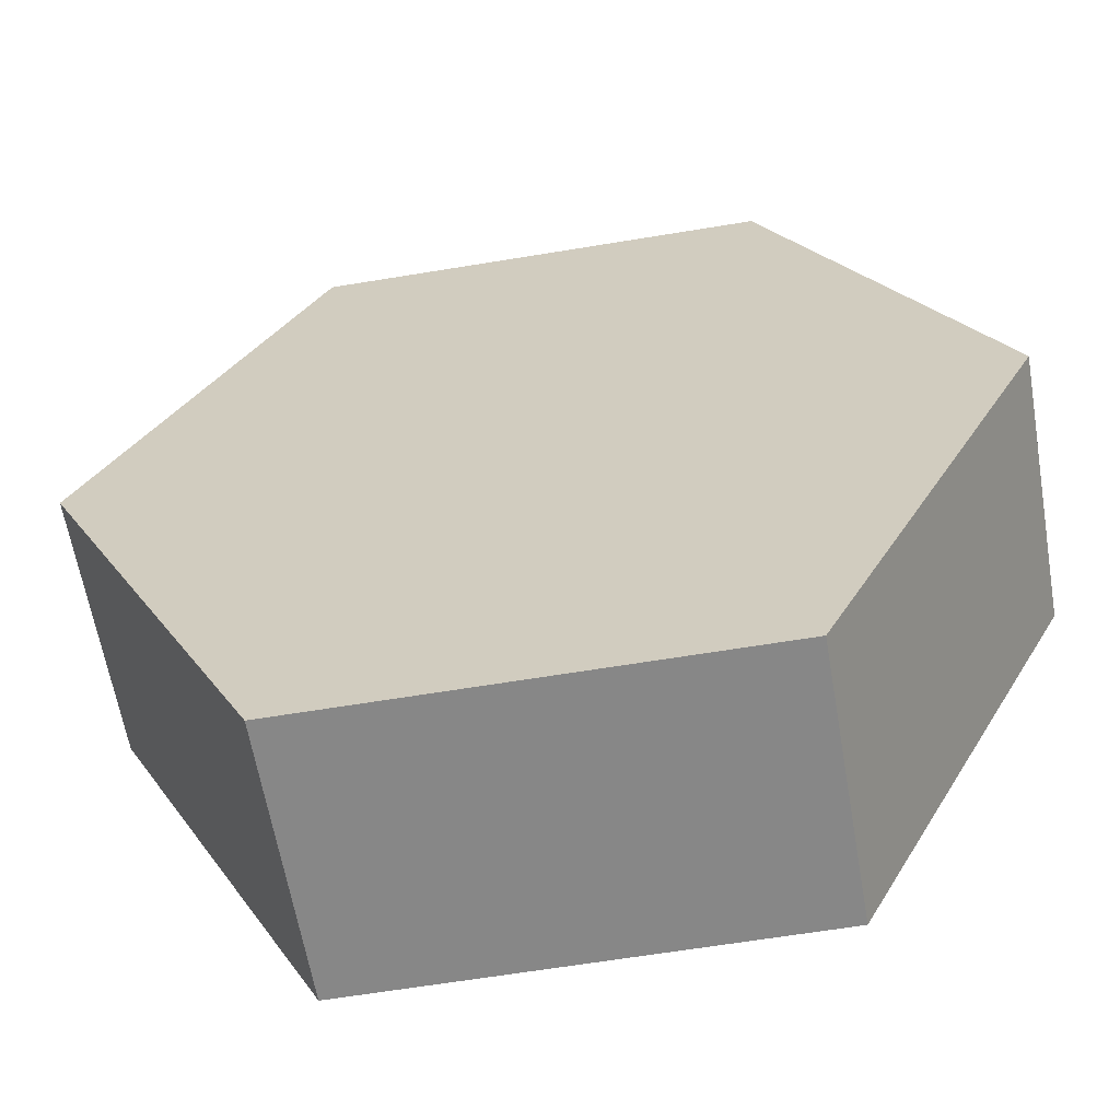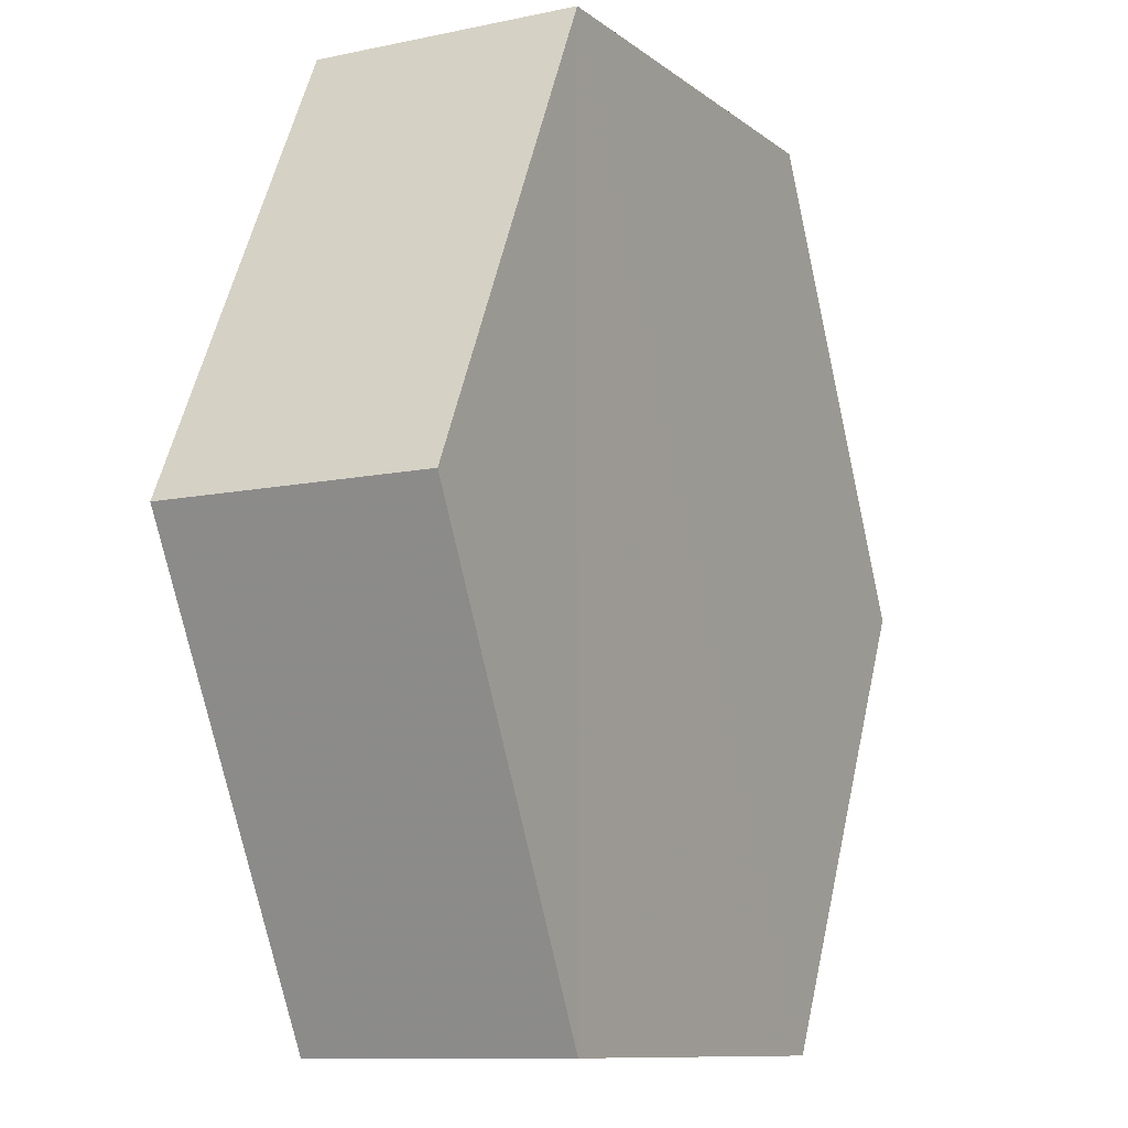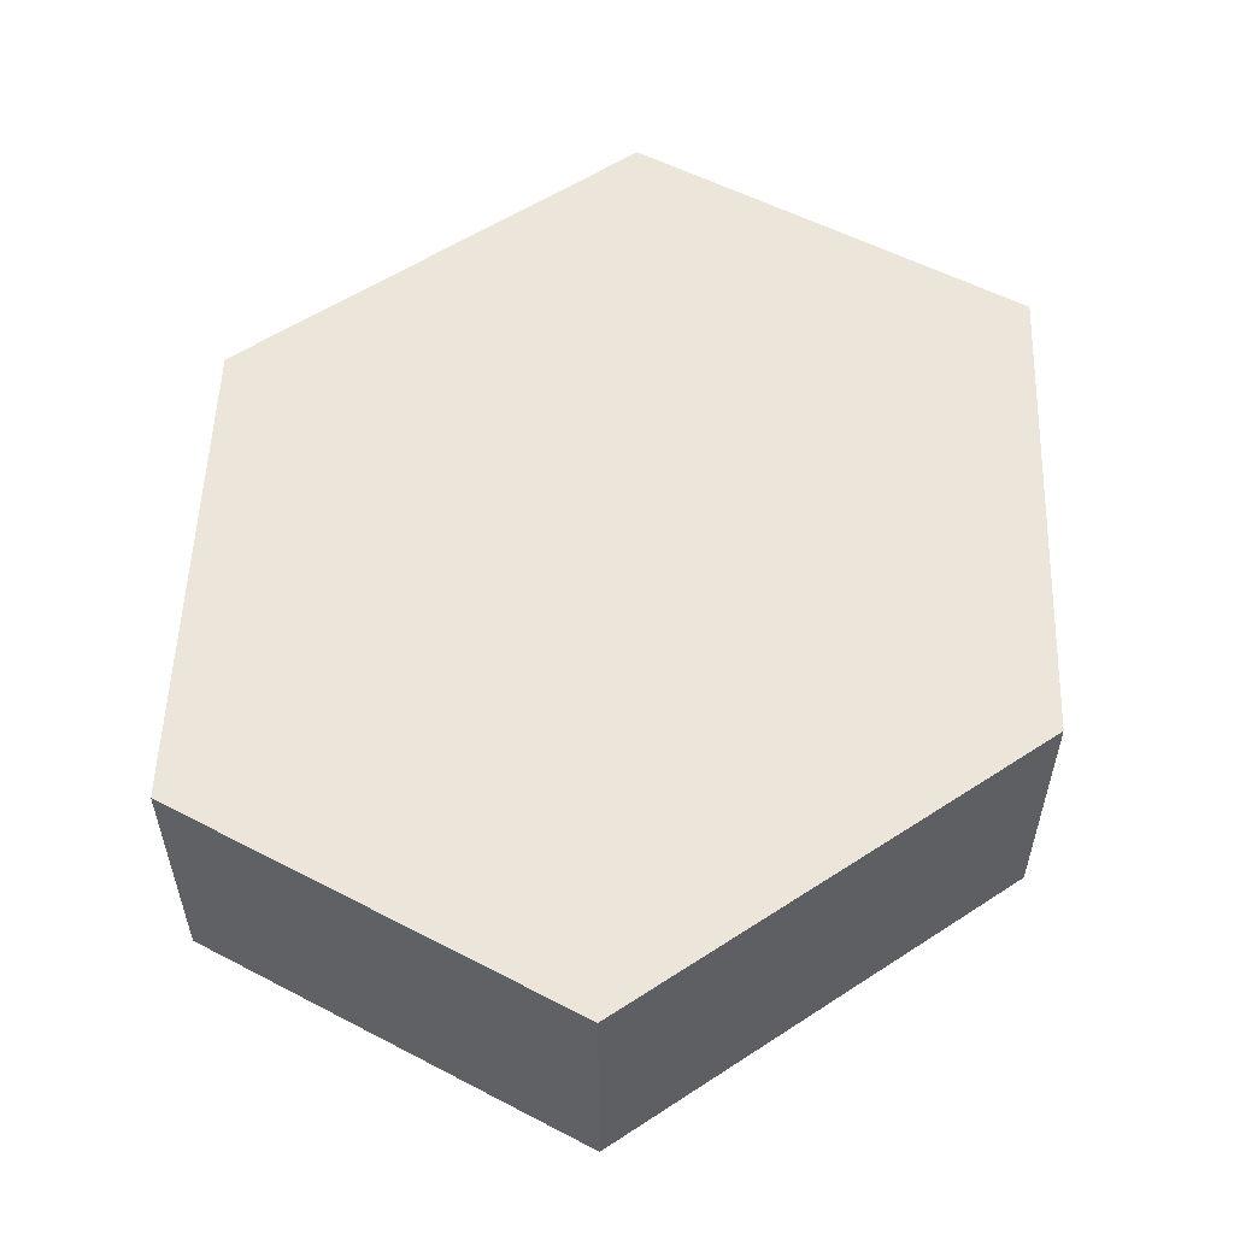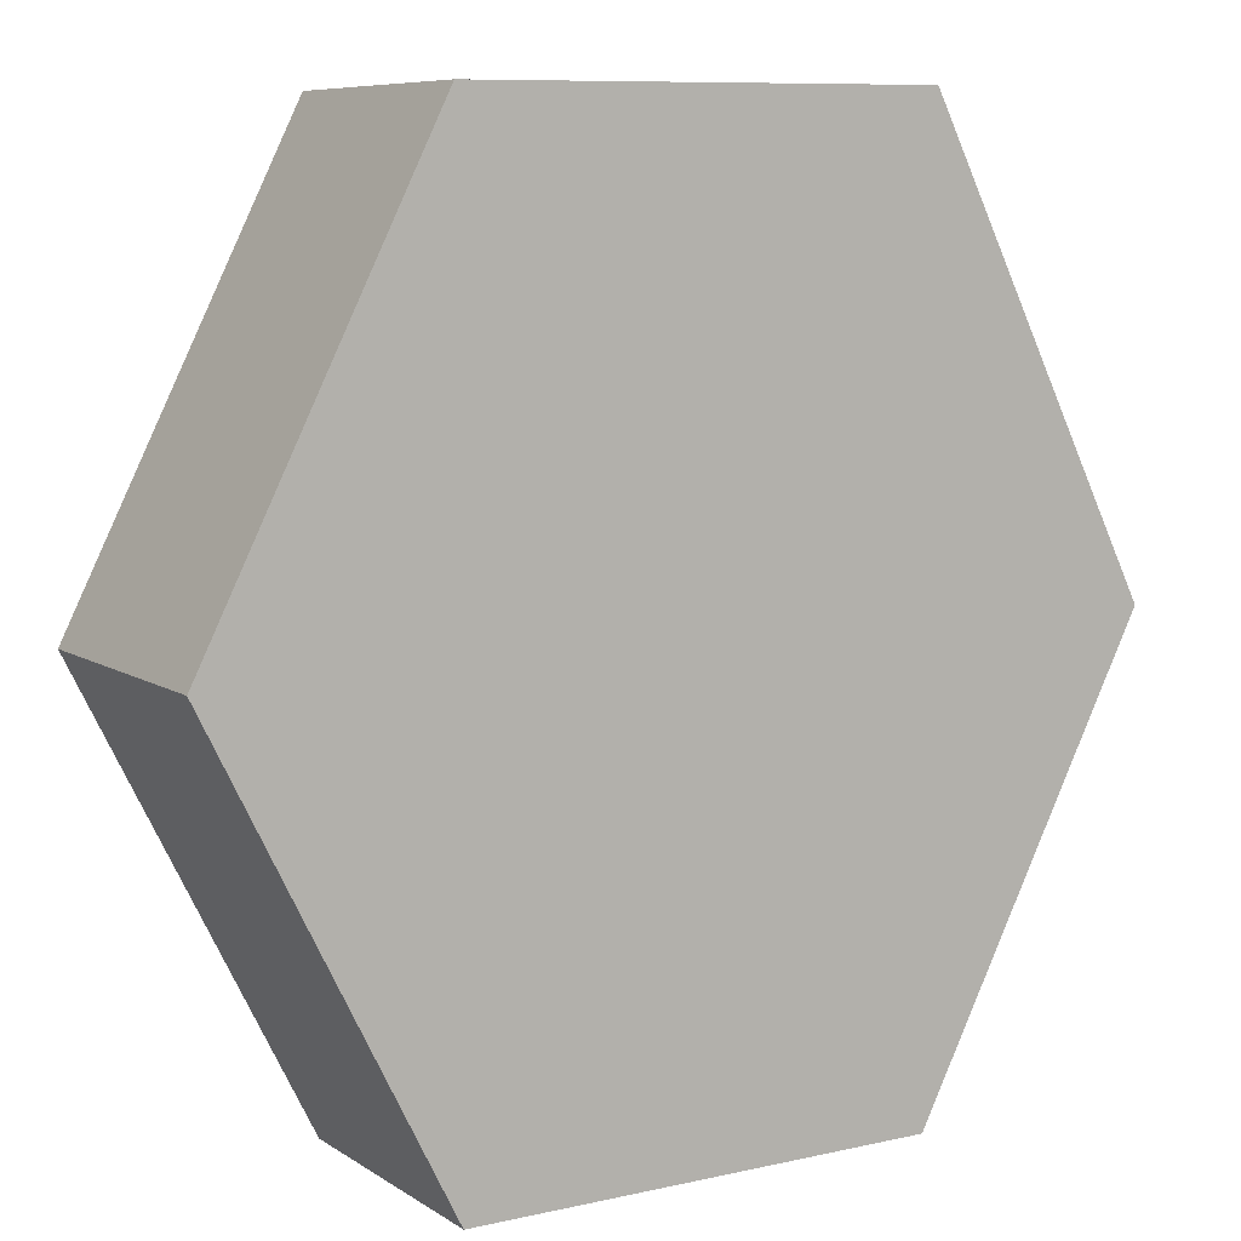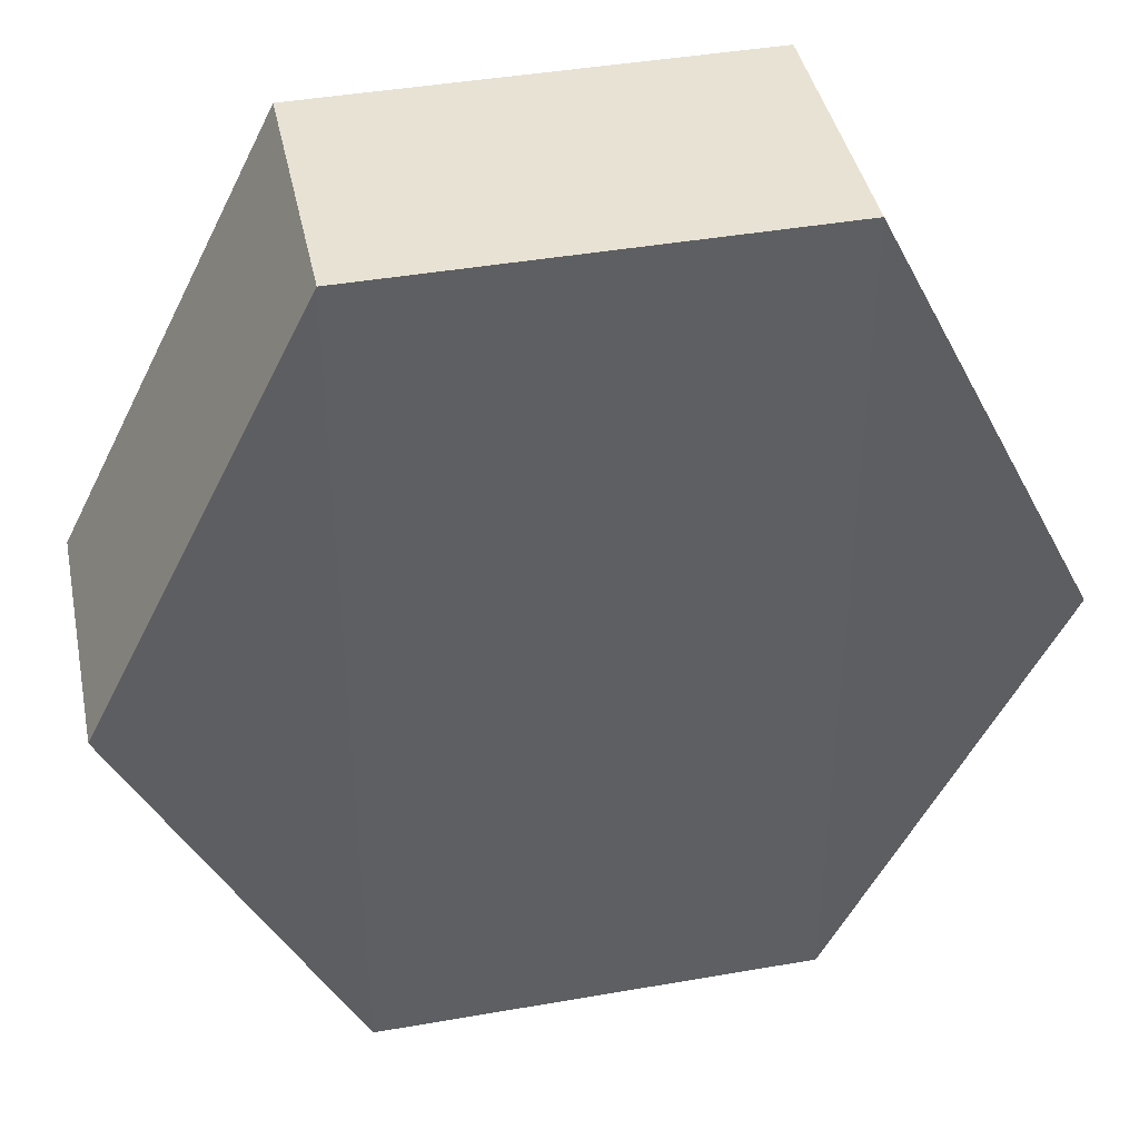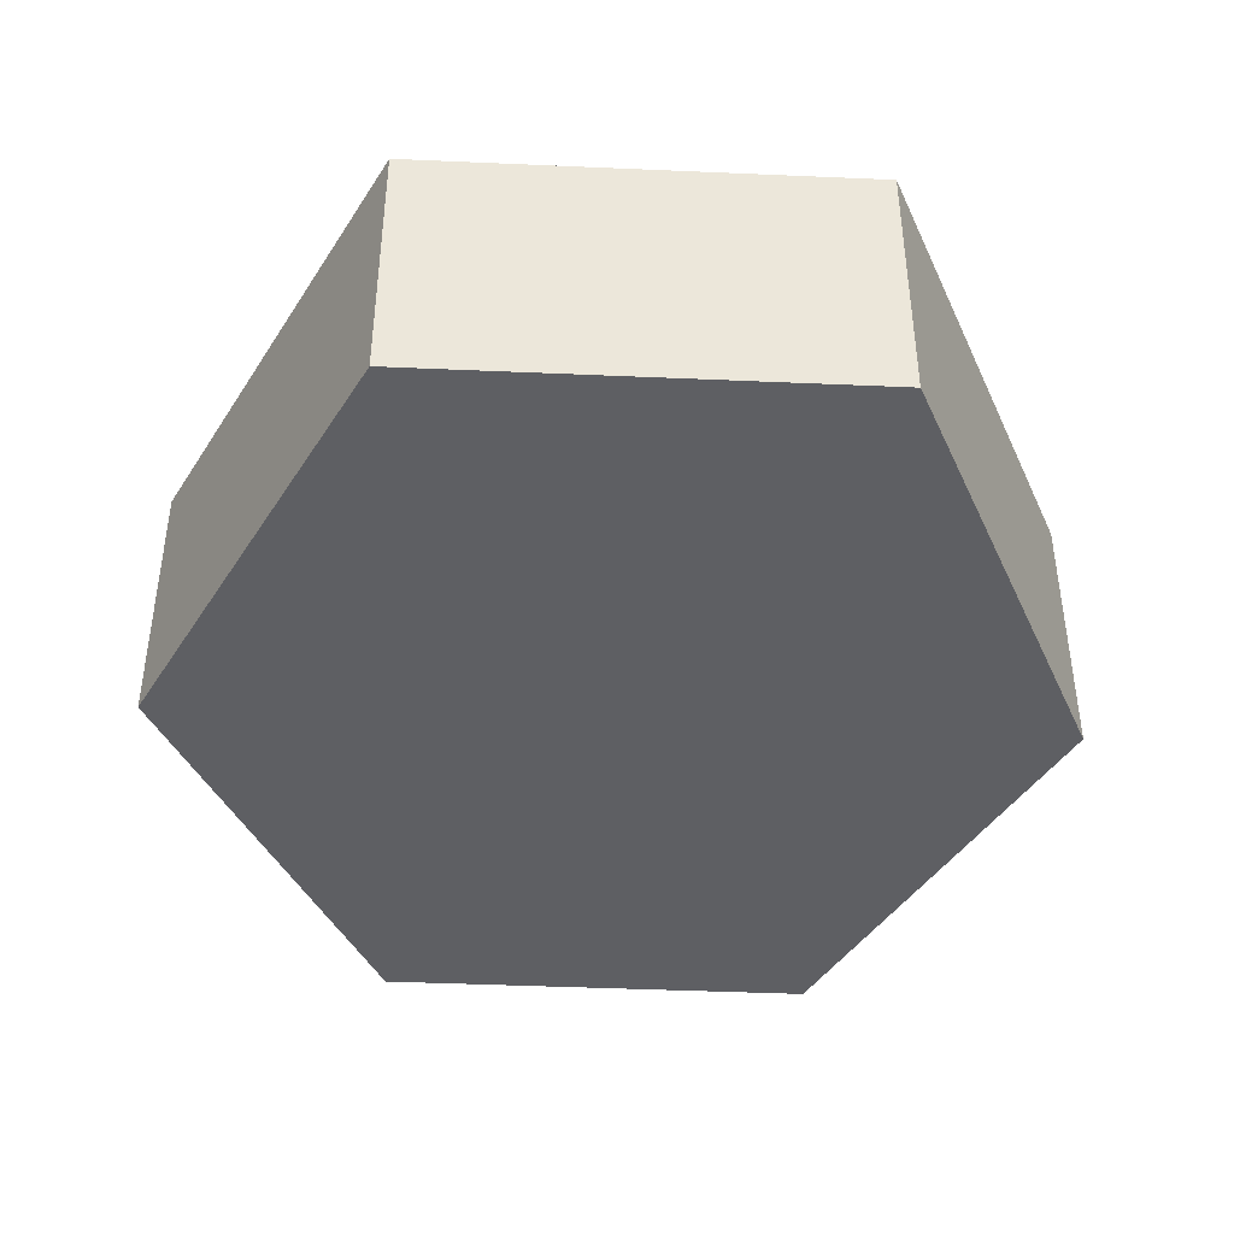
<metadata>
{"format":"obj","ext":"obj","renderer":"f3d","projection":"perspective","resolution":1024,"background":"white","views":[{"elev":-62.5,"azim":9.5,"up":"+Y"},{"elev":-9.8,"azim":118.7,"up":"+Y"},{"elev":55.3,"azim":-151.2,"up":"+Z"},{"elev":8.5,"azim":-30.6,"up":"+Y"},{"elev":41.5,"azim":168.2,"up":"+Y"},{"elev":-41.8,"azim":177.0,"up":"+Z"}]}
</metadata>
<code>
o 6327
v 2167 1882 17.16
v 2168 1882 17.15
v 2167 1882 17.15
v 2167 1882 17.15
v 2168 1882 17.15
v 2168 1882 17.15
v 2167 1882 17.16
v 2167 1882 17.16
v 2167 1882 17.16
v 2167 1882 17.16
v 2167 1882 17.16
v 2167 1882 17.15
v 2168 1882 17.15
v 2168 1882 17.16
v 2167 1882 17.15
v 2167 1882 17.16
v 2167 1882 17.15
v 2167 1882 17.15
v 2167 1882 17.15
v 2167 1882 17.15
v 2168 1882 17.16
v 2168 1882 17.15
v 2168 1882 17.15
v 2168 1882 17.16
v 2168 1882 17.15
v 2168 1882 17.16
v 2168 1882 17.16
v 2168 1882 17.16
v 2168 1882 17.15
v 2168 1882 17.16
v 2168 1882 17.16
v 2167 1882 17.16
f 1 2 3
f 4 3 2
f 5 2 6
f 7 4 8
f 8 9 10
f 11 12 7
f 13 9 14
f 15 13 5
f 15 16 17
f 17 1 18
f 18 19 20
f 21 19 22
f 23 21 5
f 11 21 24
f 25 26 23
f 27 13 24
f 28 29 27
f 24 30 31
f 4 30 32
f 1 32 30

</code>
